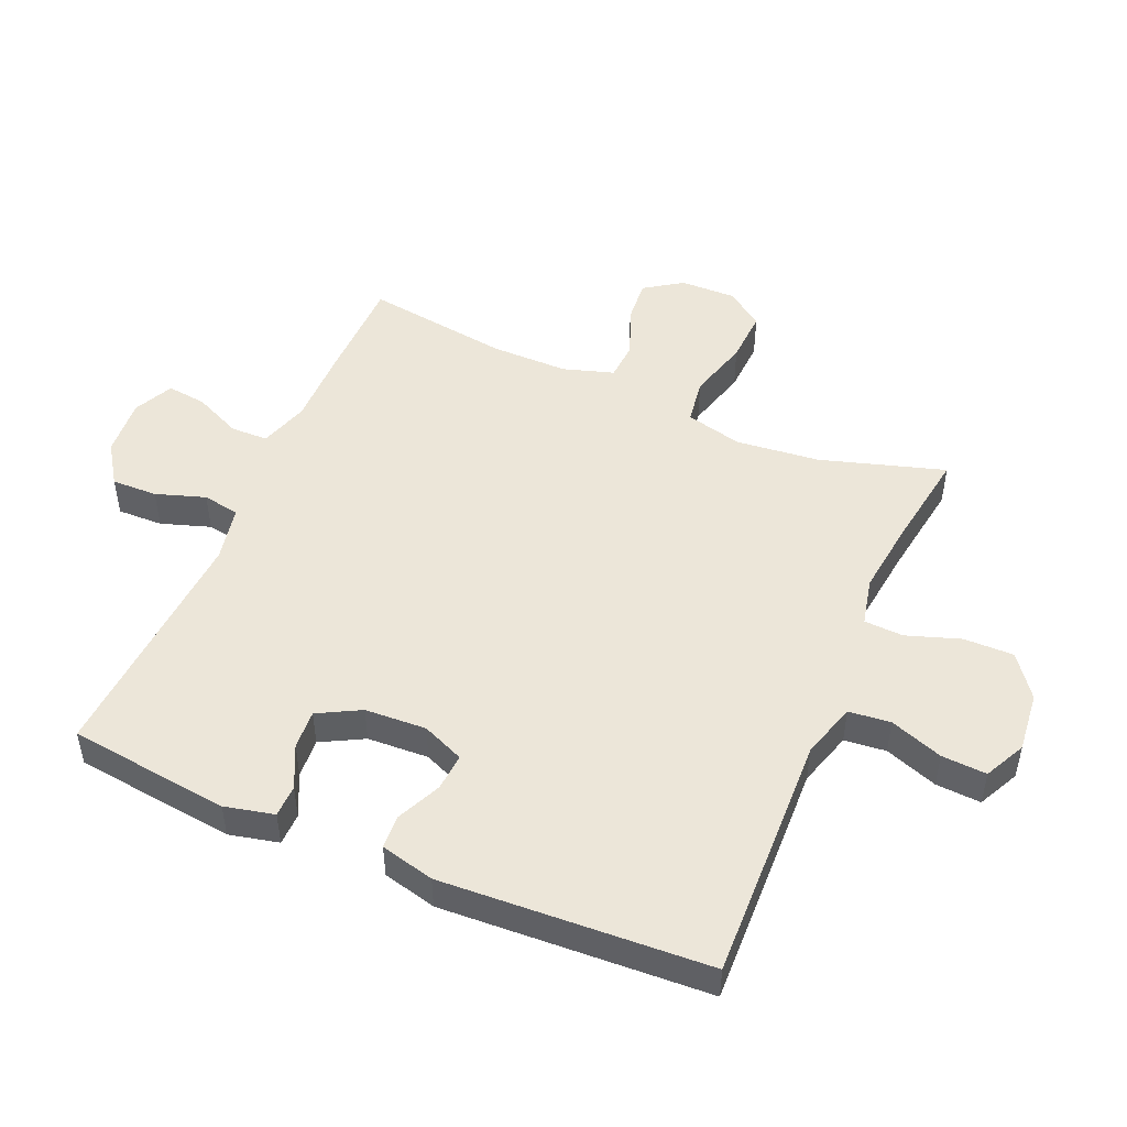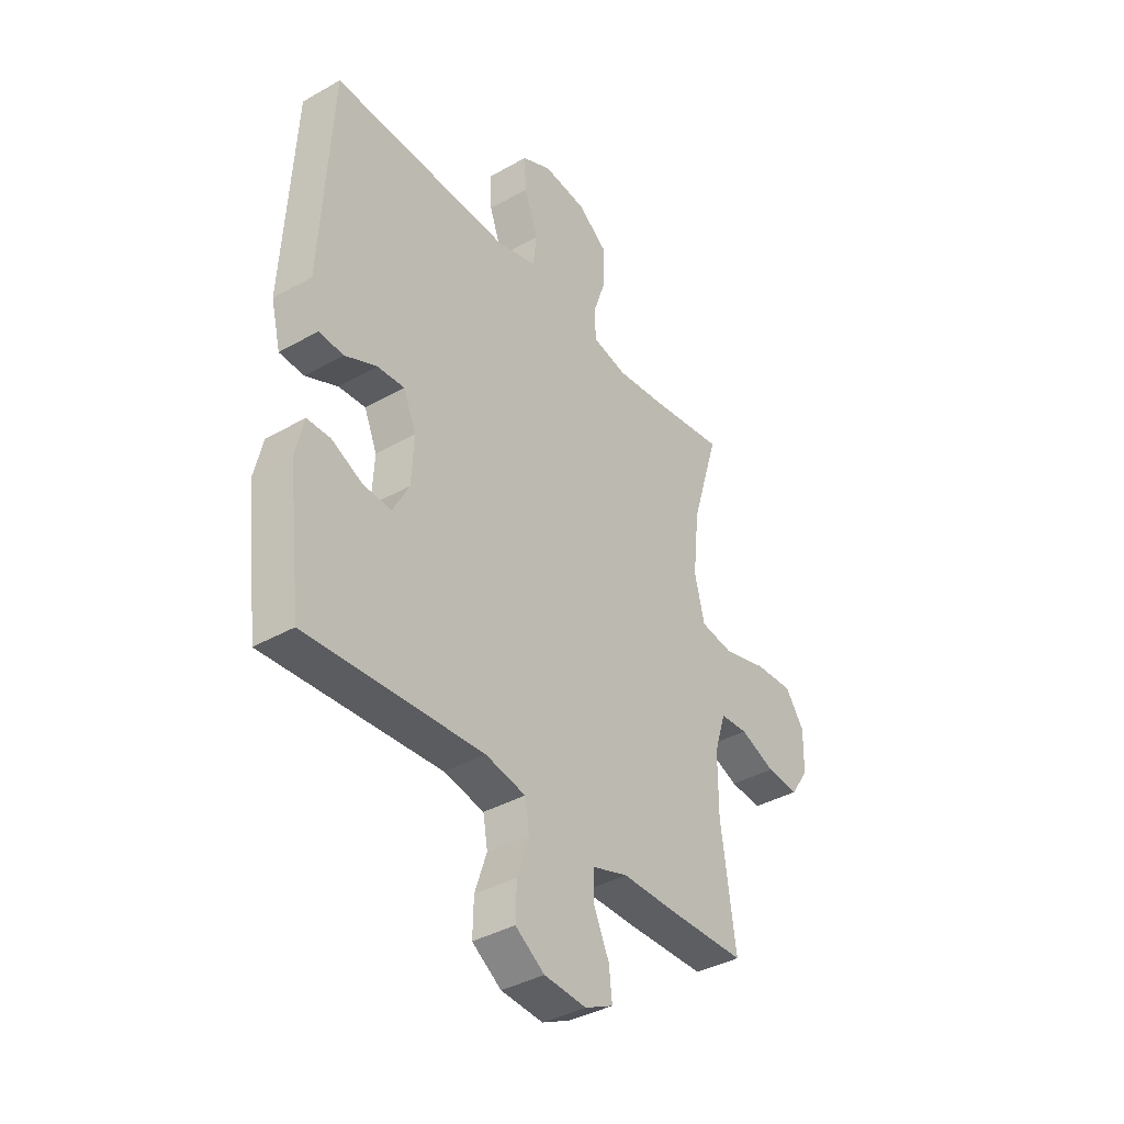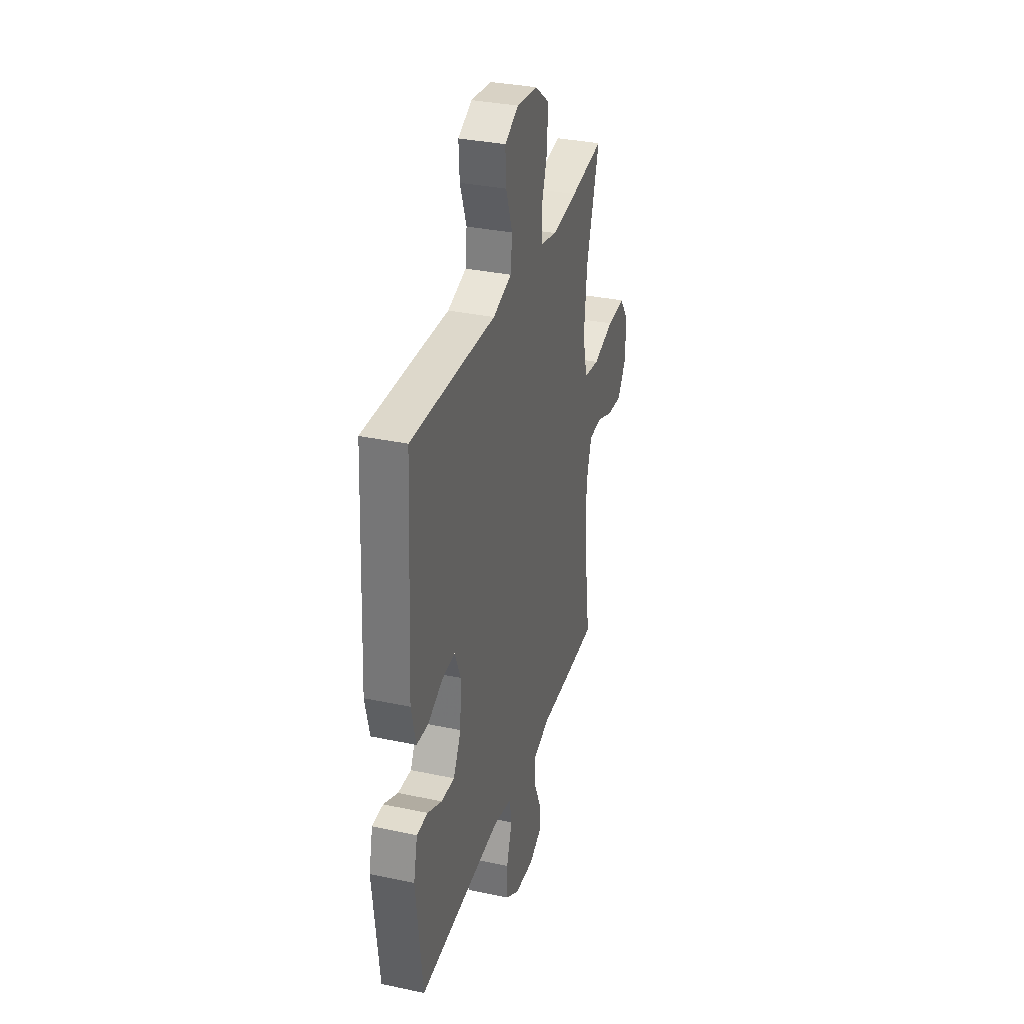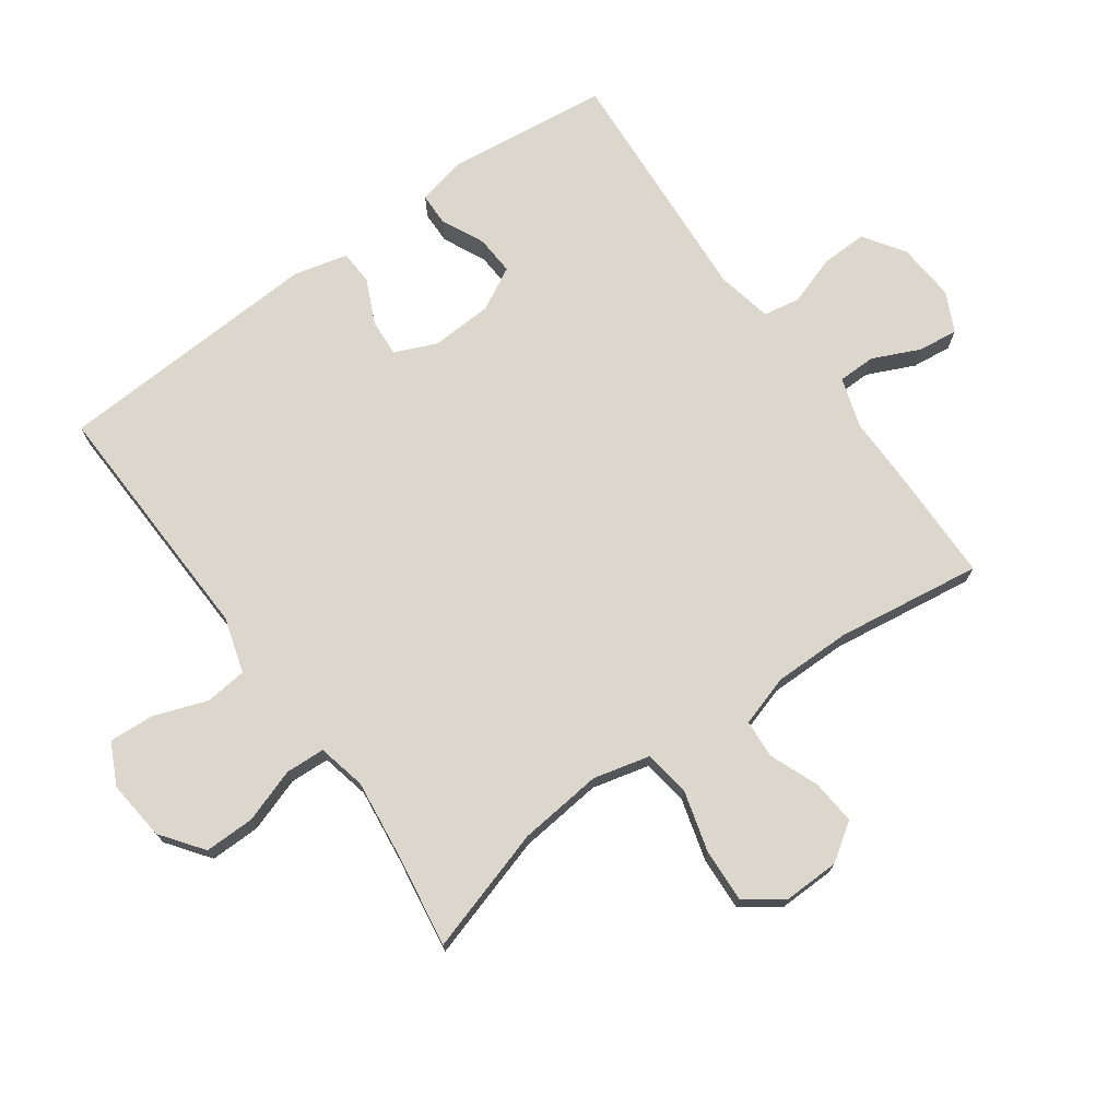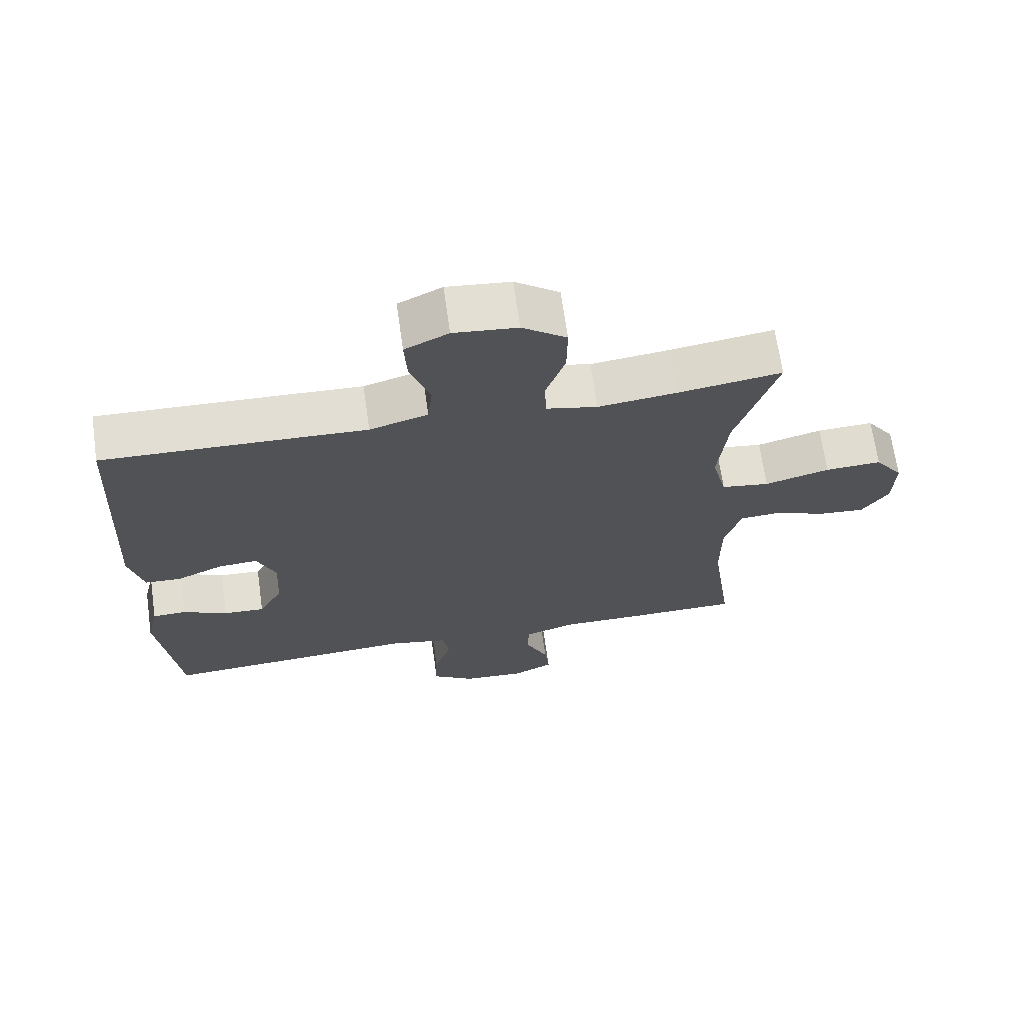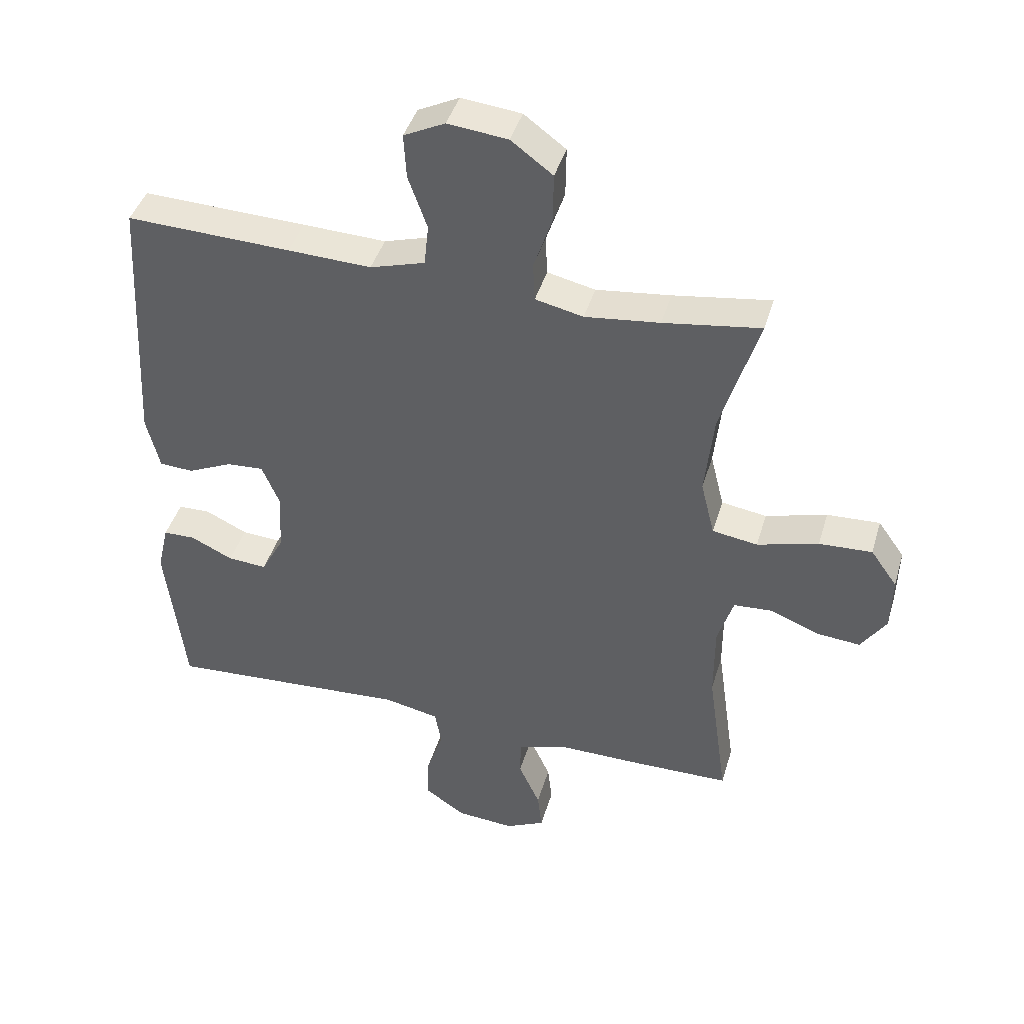
<metadata>
{"format":"obj","ext":"obj","renderer":"f3d","projection":"perspective","resolution":1024,"background":"white","views":[{"elev":49.1,"azim":-66.7,"up":"+Y"},{"elev":-38.3,"azim":-54.3,"up":"+Z"},{"elev":33.1,"azim":-73.7,"up":"+Z"},{"elev":72.9,"azim":54.4,"up":"+Y"},{"elev":68.1,"azim":-8.0,"up":"+Z"},{"elev":42.4,"azim":16.1,"up":"+Z"}]}
</metadata>
<code>
v 0.5 0.07 -0.5
v 0.333 0.07 -0.502
v 0.211 0.07 -0.501
v 0.133 0.07 -0.526
v 0.132 0.07 -0.585
v 0.166 0.07 -0.66
v 0.173 0.07 -0.722
v 0.111 0.07 -0.752
v 0.019 0.07 -0.745
v -0.045 0.07 -0.702
v -0.043 0.07 -0.63
v -0.017 0.07 -0.552
v -0.027 0.07 -0.494
v -0.115 0.07 -0.476
v -0.5 0.07 -0.5
v -0.53 0.07 -0.246
v -0.512 0.07 -0.168
v -0.461 0.07 -0.167
v -0.394 0.07 -0.199
v -0.332 0.07 -0.203
v -0.296 0.07 -0.136
v -0.291 0.07 -0.039
v -0.319 0.07 0.027
v -0.378 0.07 0.023
v -0.448 0.07 -0.009
v -0.502 0.07 -0.006
v -0.523 0.07 0.079
v -0.5 0.07 0.5
v -0.239 0.07 0.491
v -0.107 0.07 0.486
v -0.02 0.07 0.512
v -0.013 0.07 0.578
v -0.043 0.07 0.662
v -0.047 0.07 0.733
v 0.018 0.07 0.765
v 0.113 0.07 0.755
v 0.179 0.07 0.706
v 0.178 0.07 0.627
v 0.149 0.07 0.542
v 0.152 0.07 0.48
v 0.228 0.07 0.463
v 0.346 0.07 0.477
v 0.5 0.07 0.5
v 0.44 0.07 0.304
v 0.426 0.07 0.172
v 0.448 0.07 0.083
v 0.52 0.07 0.072
v 0.617 0.07 0.099
v 0.701 0.07 0.103
v 0.743 0.07 0.044
v 0.741 0.07 -0.044
v 0.701 0.07 -0.103
v 0.631 0.07 -0.097
v 0.554 0.07 -0.066
v 0.493 0.07 -0.07
v 0.468 0.07 -0.15
v 0.468 0.07 -0.272
v 0.5 0 -0.5
v 0.333 0 -0.502
v 0.211 0 -0.501
v 0.133 0 -0.526
v 0.132 0 -0.585
v 0.166 0 -0.66
v 0.173 0 -0.722
v 0.111 0 -0.752
v 0.019 0 -0.745
v -0.045 0 -0.702
v -0.043 0 -0.63
v -0.017 0 -0.552
v -0.027 0 -0.494
v -0.115 0 -0.476
v -0.5 0 -0.5
v -0.53 0 -0.246
v -0.512 0 -0.168
v -0.461 0 -0.167
v -0.394 0 -0.199
v -0.332 0 -0.203
v -0.296 0 -0.136
v -0.291 0 -0.039
v -0.319 0 0.027
v -0.378 0 0.023
v -0.448 0 -0.009
v -0.502 0 -0.006
v -0.523 0 0.079
v -0.5 0 0.5
v -0.239 0 0.491
v -0.107 0 0.486
v -0.02 0 0.512
v -0.013 0 0.578
v -0.043 0 0.662
v -0.047 0 0.733
v 0.018 0 0.765
v 0.113 0 0.755
v 0.179 0 0.706
v 0.178 0 0.627
v 0.149 0 0.542
v 0.152 0 0.48
v 0.228 0 0.463
v 0.346 0 0.477
v 0.5 0 0.5
v 0.44 0 0.304
v 0.426 0 0.172
v 0.448 0 0.083
v 0.52 0 0.072
v 0.617 0 0.099
v 0.701 0 0.103
v 0.743 0 0.044
v 0.741 0 -0.044
v 0.701 0 -0.103
v 0.631 0 -0.097
v 0.554 0 -0.066
v 0.493 0 -0.07
v 0.468 0 -0.15
v 0.468 0 -0.272
f 52 53 54
f 51 52 54
f 50 51 54
f 49 50 54
f 48 49 54
f 47 48 54
f 46 47 54 55
f 42 43 44
f 41 42 44 45
f 40 41 45 46
f 37 38 39
f 36 37 39
f 35 36 39
f 34 35 39
f 33 34 39
f 32 33 39
f 31 32 39 40
f 46 55 56
f 40 46 56
f 31 40 56
f 30 31 56
f 28 29 30
f 27 28 30
f 26 27 30
f 25 26 30
f 24 25 30
f 17 18 19
f 16 17 19
f 15 16 19
f 14 15 19
f 13 14 19 20
f 10 11 12
f 9 10 12
f 8 9 12
f 7 8 12
f 6 7 12
f 5 6 12
f 4 5 12 13
f 13 20 21
f 4 13 21
f 3 4 21
f 3 21 22
f 2 3 22
f 1 2 22
f 57 1 22
f 23 24 30
f 30 56 57
f 23 30 57
f 22 23 57
f 111 110 109
f 111 109 108
f 111 108 107
f 111 107 106
f 111 106 105
f 111 105 104
f 112 111 104 103
f 101 100 99
f 102 101 99 98
f 103 102 98 97
f 96 95 94
f 96 94 93
f 96 93 92
f 96 92 91
f 96 91 90
f 96 90 89
f 97 96 89 88
f 113 112 103
f 113 103 97
f 113 97 88
f 113 88 87
f 87 86 85
f 87 85 84
f 87 84 83
f 87 83 82
f 87 82 81
f 76 75 74
f 76 74 73
f 76 73 72
f 76 72 71
f 77 76 71 70
f 69 68 67
f 69 67 66
f 69 66 65
f 69 65 64
f 69 64 63
f 69 63 62
f 70 69 62 61
f 78 77 70
f 78 70 61
f 78 61 60
f 79 78 60
f 79 60 59
f 79 59 58
f 79 58 114
f 87 81 80
f 114 113 87
f 114 87 80
f 114 80 79
f 1 58 59 2
f 2 59 60 3
f 3 60 61 4
f 4 61 62 5
f 5 62 63 6
f 6 63 64 7
f 7 64 65 8
f 8 65 66 9
f 9 66 67 10
f 10 67 68 11
f 11 68 69 12
f 12 69 70 13
f 13 70 71 14
f 14 71 72 15
f 15 72 73 16
f 16 73 74 17
f 17 74 75 18
f 18 75 76 19
f 19 76 77 20
f 20 77 78 21
f 21 78 79 22
f 22 79 80 23
f 23 80 81 24
f 24 81 82 25
f 25 82 83 26
f 26 83 84 27
f 27 84 85 28
f 28 85 86 29
f 29 86 87 30
f 30 87 88 31
f 31 88 89 32
f 32 89 90 33
f 33 90 91 34
f 34 91 92 35
f 35 92 93 36
f 36 93 94 37
f 37 94 95 38
f 38 95 96 39
f 39 96 97 40
f 40 97 98 41
f 41 98 99 42
f 42 99 100 43
f 43 100 101 44
f 44 101 102 45
f 45 102 103 46
f 46 103 104 47
f 47 104 105 48
f 48 105 106 49
f 49 106 107 50
f 50 107 108 51
f 51 108 109 52
f 52 109 110 53
f 53 110 111 54
f 54 111 112 55
f 55 112 113 56
f 56 113 114 57
f 57 114 58 1

</code>
